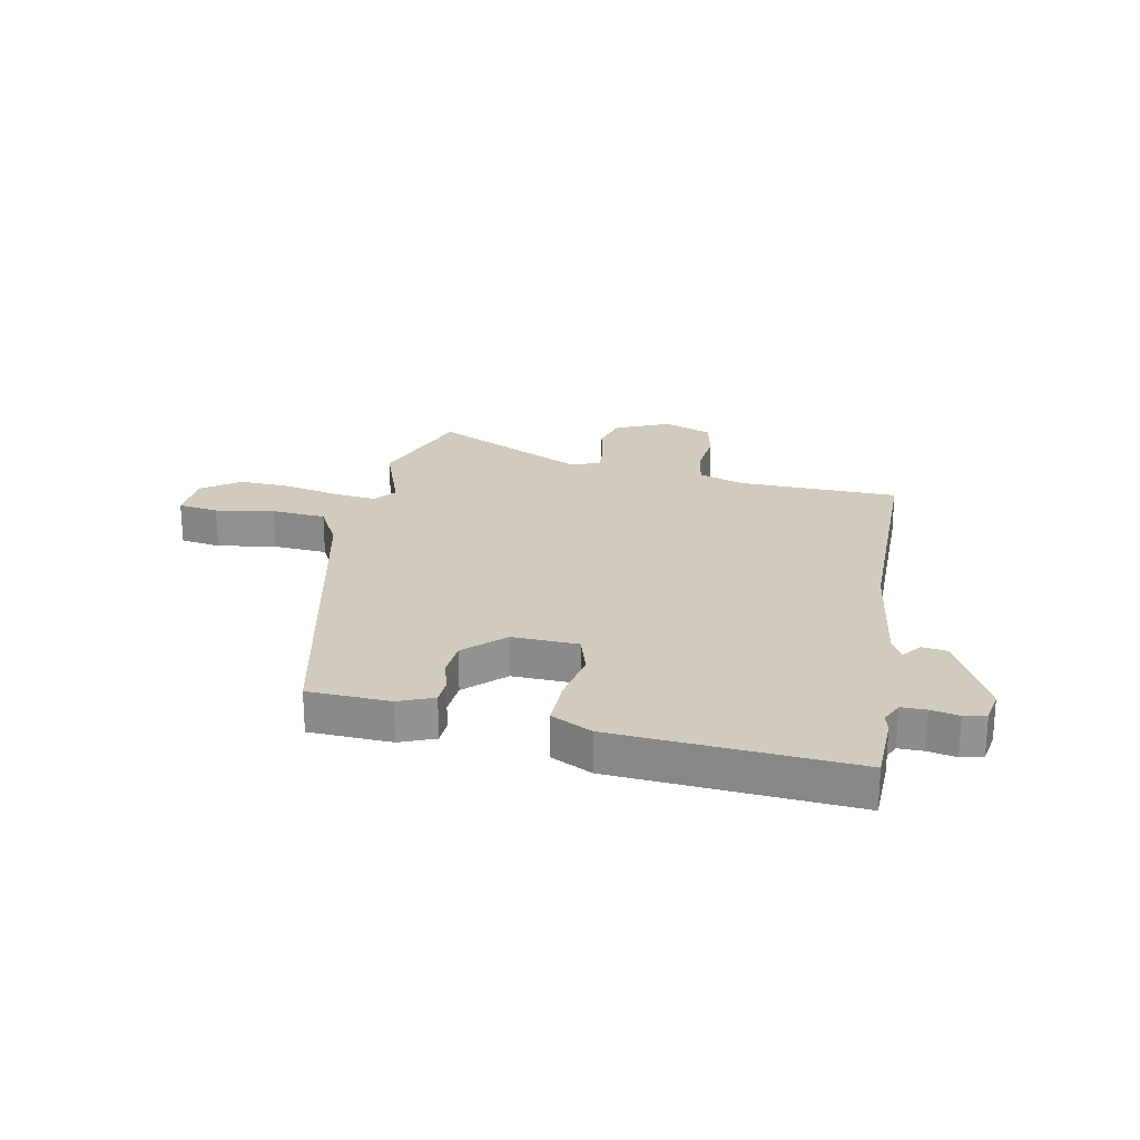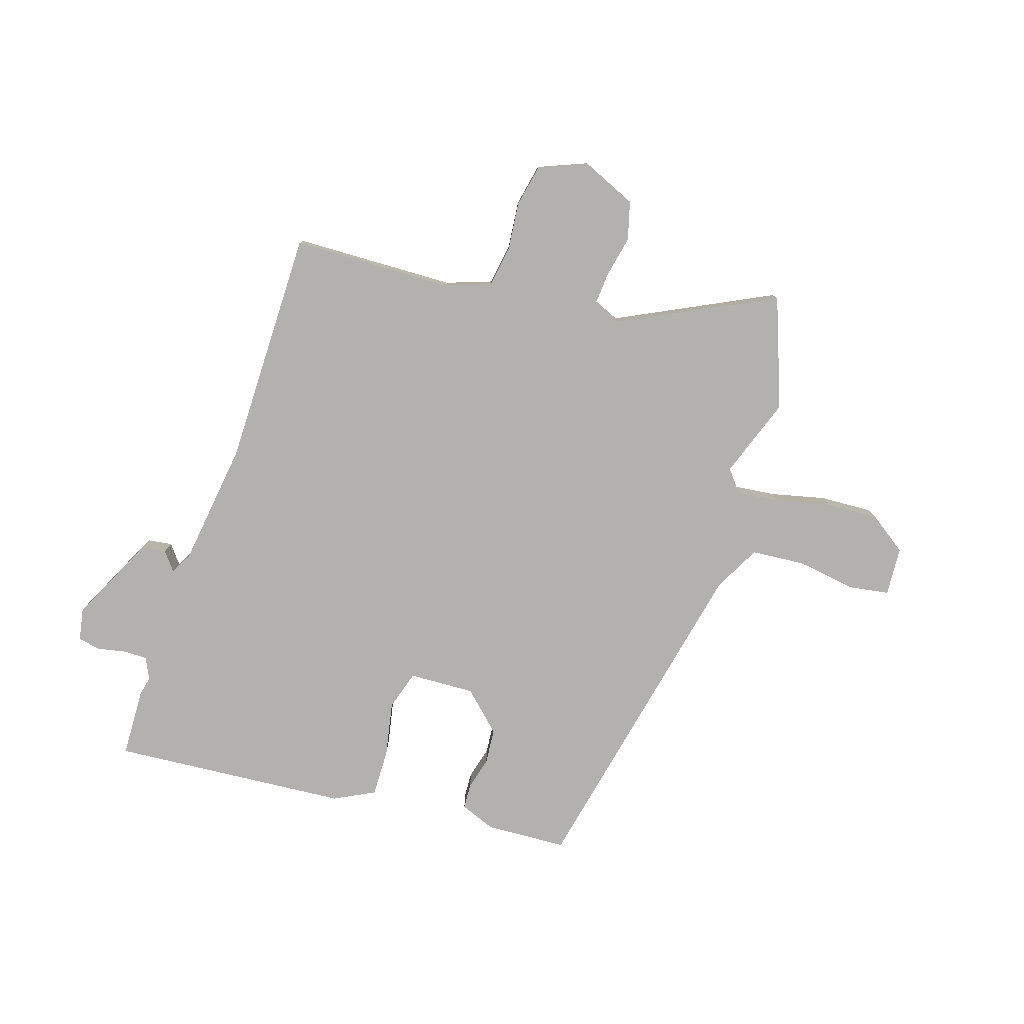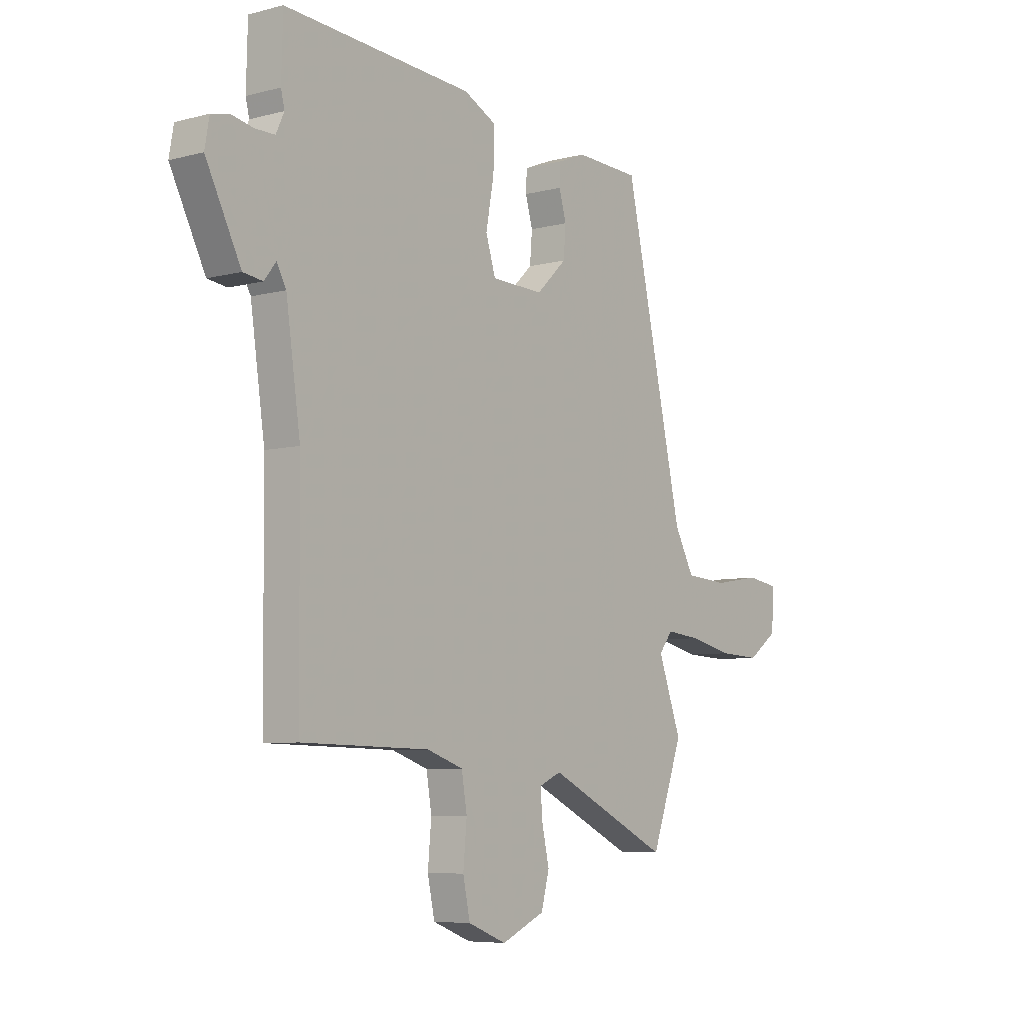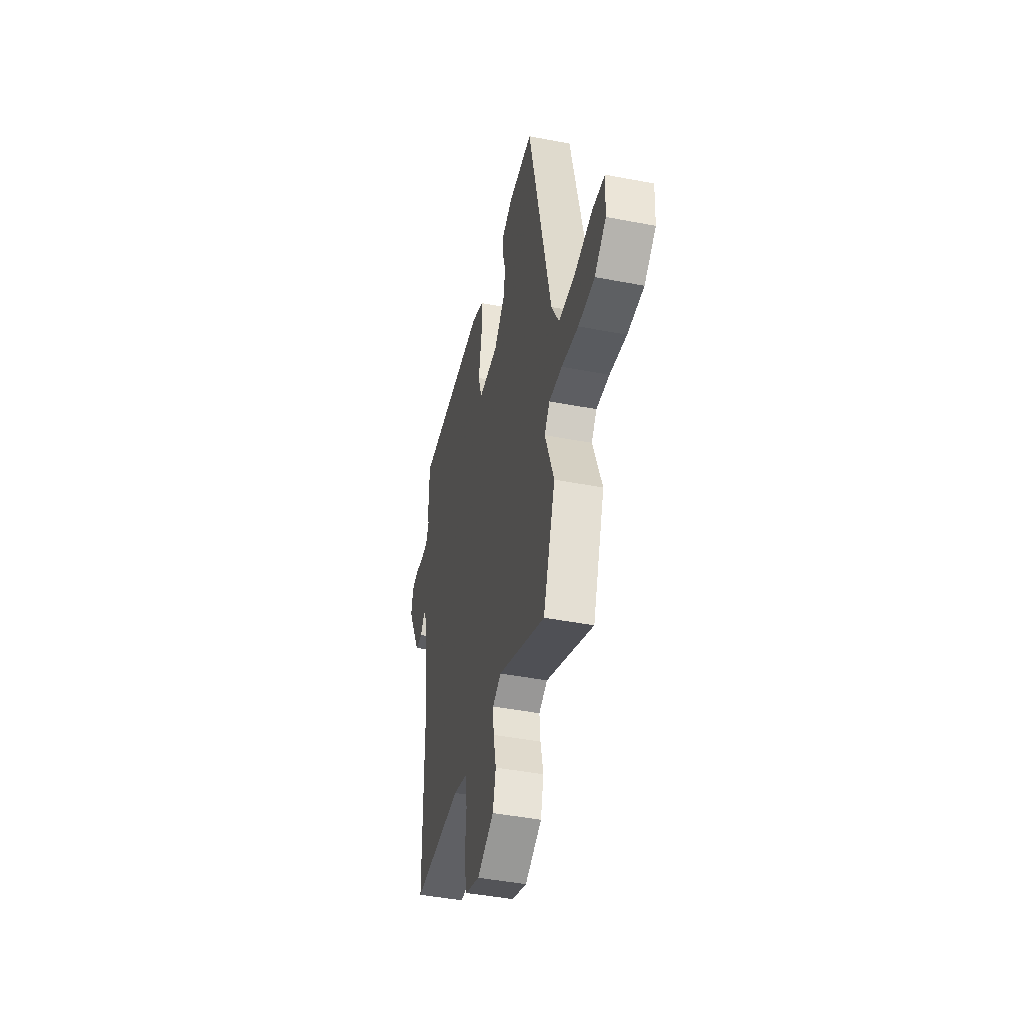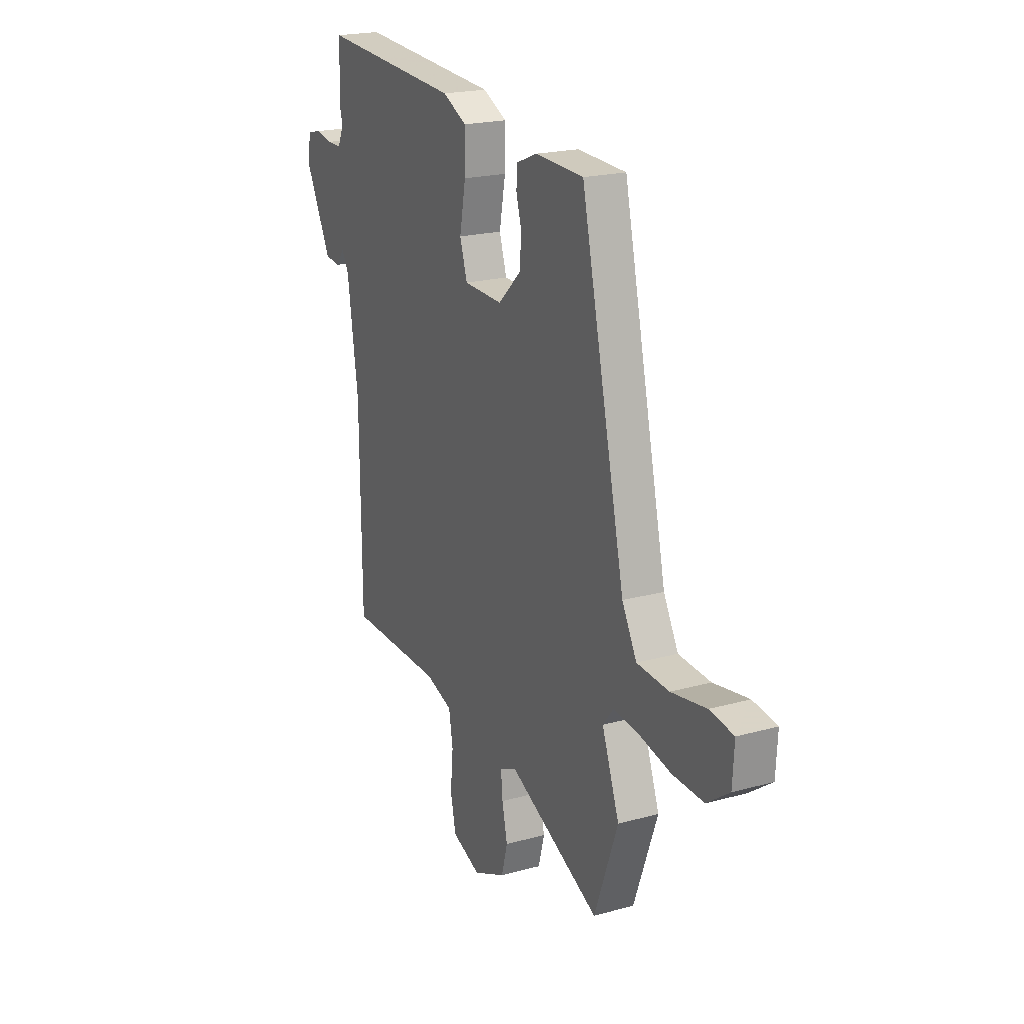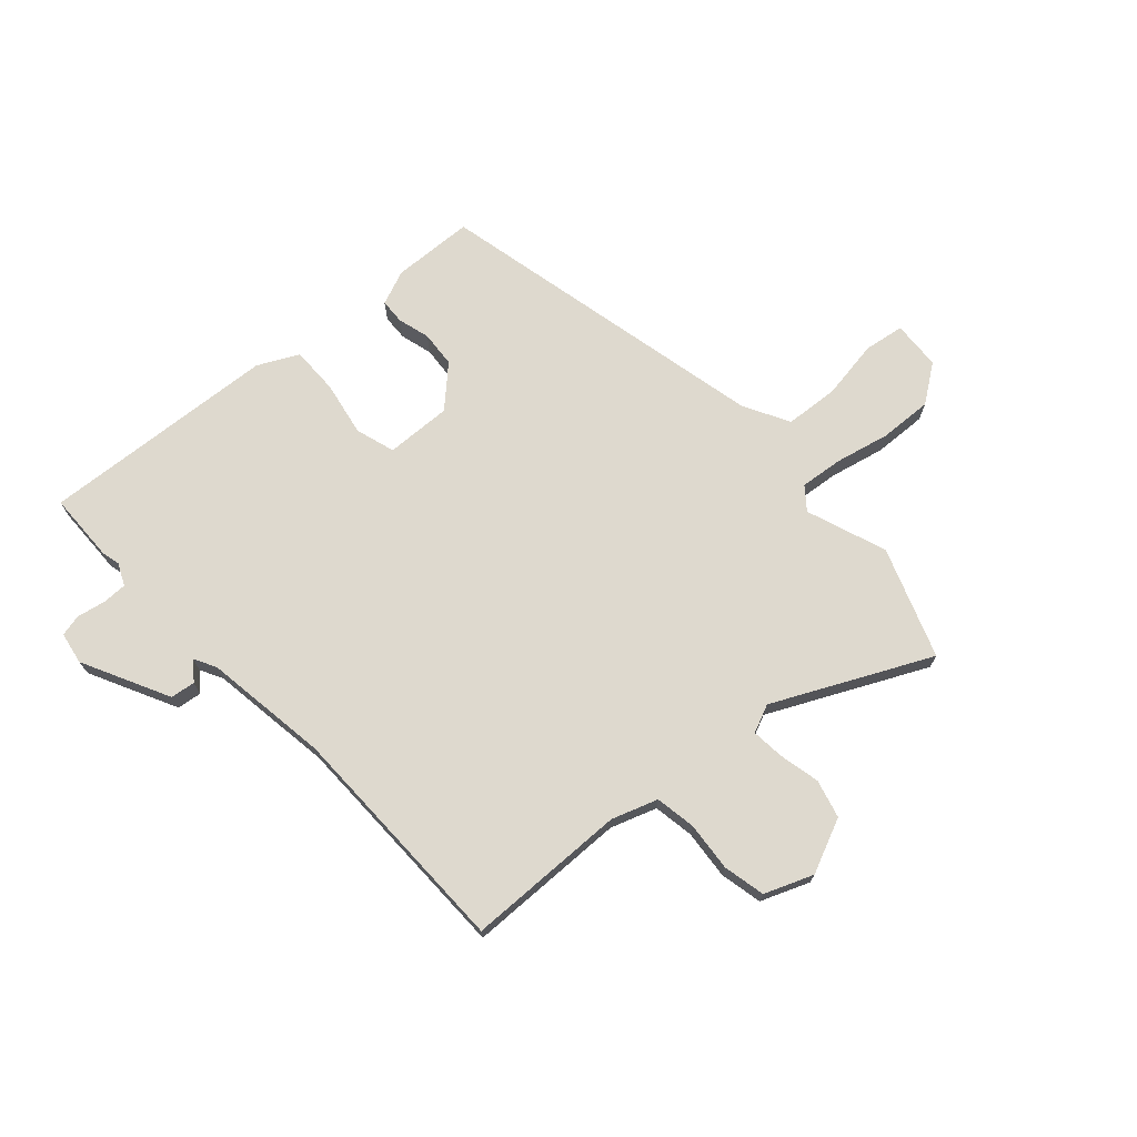
<metadata>
{"format":"obj","ext":"obj","renderer":"f3d","projection":"perspective","resolution":1024,"background":"white","views":[{"elev":23.6,"azim":11.3,"up":"+Y"},{"elev":-79.2,"azim":162.6,"up":"+Y"},{"elev":-6.6,"azim":127.6,"up":"+Z"},{"elev":-44.7,"azim":-102.6,"up":"+Z"},{"elev":20.5,"azim":-116.8,"up":"+Z"},{"elev":71.6,"azim":137.8,"up":"+Y"}]}
</metadata>
<code>
v 0.449 0.07 -0.485
v 0.163 0.07 -0.491
v 0.082 0.07 -0.519
v 0.07 0.07 -0.591
v 0.078 0.07 -0.678
v 0.062 0.07 -0.753
v -0.024 0.07 -0.787
v -0.121 0.07 -0.744
v -0.139 0.07 -0.676
v -0.123 0.07 -0.603
v -0.118 0.07 -0.545
v -0.168 0.07 -0.523
v -0.443 0.07 -0.656
v -0.514 0.07 -0.461
v -0.462 0.07 -0.318
v -0.493 0.07 -0.279
v -0.569 0.07 -0.287
v -0.666 0.07 -0.309
v -0.76 0.07 -0.313
v -0.827 0.07 -0.265
v -0.832 0.07 -0.178
v -0.76 0.07 -0.167
v -0.655 0.07 -0.184
v -0.559 0.07 -0.177
v -0.515 0.07 -0.095
v -0.382 0.07 0.504
v -0.237 0.07 0.51
v -0.175 0.07 0.485
v -0.173 0.07 0.44
v -0.189 0.07 0.383
v -0.184 0.07 0.319
v -0.116 0.07 0.254
v 0.001 0.07 0.258
v 0.023 0.07 0.328
v 0.005 0.07 0.425
v 0.004 0.07 0.51
v 0.076 0.07 0.546
v 0.498 0.07 0.575
v 0.501 0.07 0.452
v 0.493 0.07 0.419
v 0.511 0.07 0.38
v 0.555 0.07 0.38
v 0.605 0.07 0.39
v 0.644 0.07 0.381
v 0.654 0.07 0.324
v 0.576 0.07 0.169
v 0.532 0.07 0.163
v 0.506 0.07 0.197
v 0.485 0.07 0.158
v 0.453 0.07 -0.063
v 0.449 0 -0.485
v 0.163 0 -0.491
v 0.082 0 -0.519
v 0.07 0 -0.591
v 0.078 0 -0.678
v 0.062 0 -0.753
v -0.024 0 -0.787
v -0.121 0 -0.744
v -0.139 0 -0.676
v -0.123 0 -0.603
v -0.118 0 -0.545
v -0.168 0 -0.523
v -0.443 0 -0.656
v -0.514 0 -0.461
v -0.462 0 -0.318
v -0.493 0 -0.279
v -0.569 0 -0.287
v -0.666 0 -0.309
v -0.76 0 -0.313
v -0.827 0 -0.265
v -0.832 0 -0.178
v -0.76 0 -0.167
v -0.655 0 -0.184
v -0.559 0 -0.177
v -0.515 0 -0.095
v -0.382 0 0.504
v -0.237 0 0.51
v -0.175 0 0.485
v -0.173 0 0.44
v -0.189 0 0.383
v -0.184 0 0.319
v -0.116 0 0.254
v 0.001 0 0.258
v 0.023 0 0.328
v 0.005 0 0.425
v 0.004 0 0.51
v 0.076 0 0.546
v 0.498 0 0.575
v 0.501 0 0.452
v 0.493 0 0.419
v 0.511 0 0.38
v 0.555 0 0.38
v 0.605 0 0.39
v 0.644 0 0.381
v 0.654 0 0.324
v 0.576 0 0.169
v 0.532 0 0.163
v 0.506 0 0.197
v 0.485 0 0.158
v 0.453 0 -0.063
f 45 46 47 48
f 43 44 45 48
f 42 43 48 49
f 41 42 49
f 40 41 49 50
f 38 39 40
f 37 38 40 50
f 34 35 36 37
f 27 28 29 30
f 25 26 27 30
f 24 25 30 31
f 20 21 22 23
f 20 23 24
f 17 18 19 20
f 16 17 20 24
f 15 16 24 31
f 12 13 14 15
f 11 12 15 31
f 7 8 9 10
f 7 10 11
f 4 5 6 7
f 3 4 7 11
f 2 3 11 31
f 34 37 50 1
f 1 2 31 32
f 1 32 33
f 1 33 34
f 98 97 96 95
f 98 95 94 93
f 99 98 93 92
f 99 92 91
f 100 99 91 90
f 90 89 88
f 100 90 88 87
f 87 86 85 84
f 80 79 78 77
f 80 77 76 75
f 81 80 75 74
f 73 72 71 70
f 74 73 70
f 70 69 68 67
f 74 70 67 66
f 81 74 66 65
f 65 64 63 62
f 81 65 62 61
f 60 59 58 57
f 61 60 57
f 57 56 55 54
f 61 57 54 53
f 81 61 53 52
f 51 100 87 84
f 82 81 52 51
f 83 82 51
f 84 83 51
f 1 51 52 2
f 2 52 53 3
f 3 53 54 4
f 4 54 55 5
f 5 55 56 6
f 6 56 57 7
f 7 57 58 8
f 8 58 59 9
f 9 59 60 10
f 10 60 61 11
f 11 61 62 12
f 12 62 63 13
f 13 63 64 14
f 14 64 65 15
f 15 65 66 16
f 16 66 67 17
f 17 67 68 18
f 18 68 69 19
f 19 69 70 20
f 20 70 71 21
f 21 71 72 22
f 22 72 73 23
f 23 73 74 24
f 24 74 75 25
f 25 75 76 26
f 26 76 77 27
f 27 77 78 28
f 28 78 79 29
f 29 79 80 30
f 30 80 81 31
f 31 81 82 32
f 32 82 83 33
f 33 83 84 34
f 34 84 85 35
f 35 85 86 36
f 36 86 87 37
f 37 87 88 38
f 38 88 89 39
f 39 89 90 40
f 40 90 91 41
f 41 91 92 42
f 42 92 93 43
f 43 93 94 44
f 44 94 95 45
f 45 95 96 46
f 46 96 97 47
f 47 97 98 48
f 48 98 99 49
f 49 99 100 50
f 50 100 51 1

</code>
